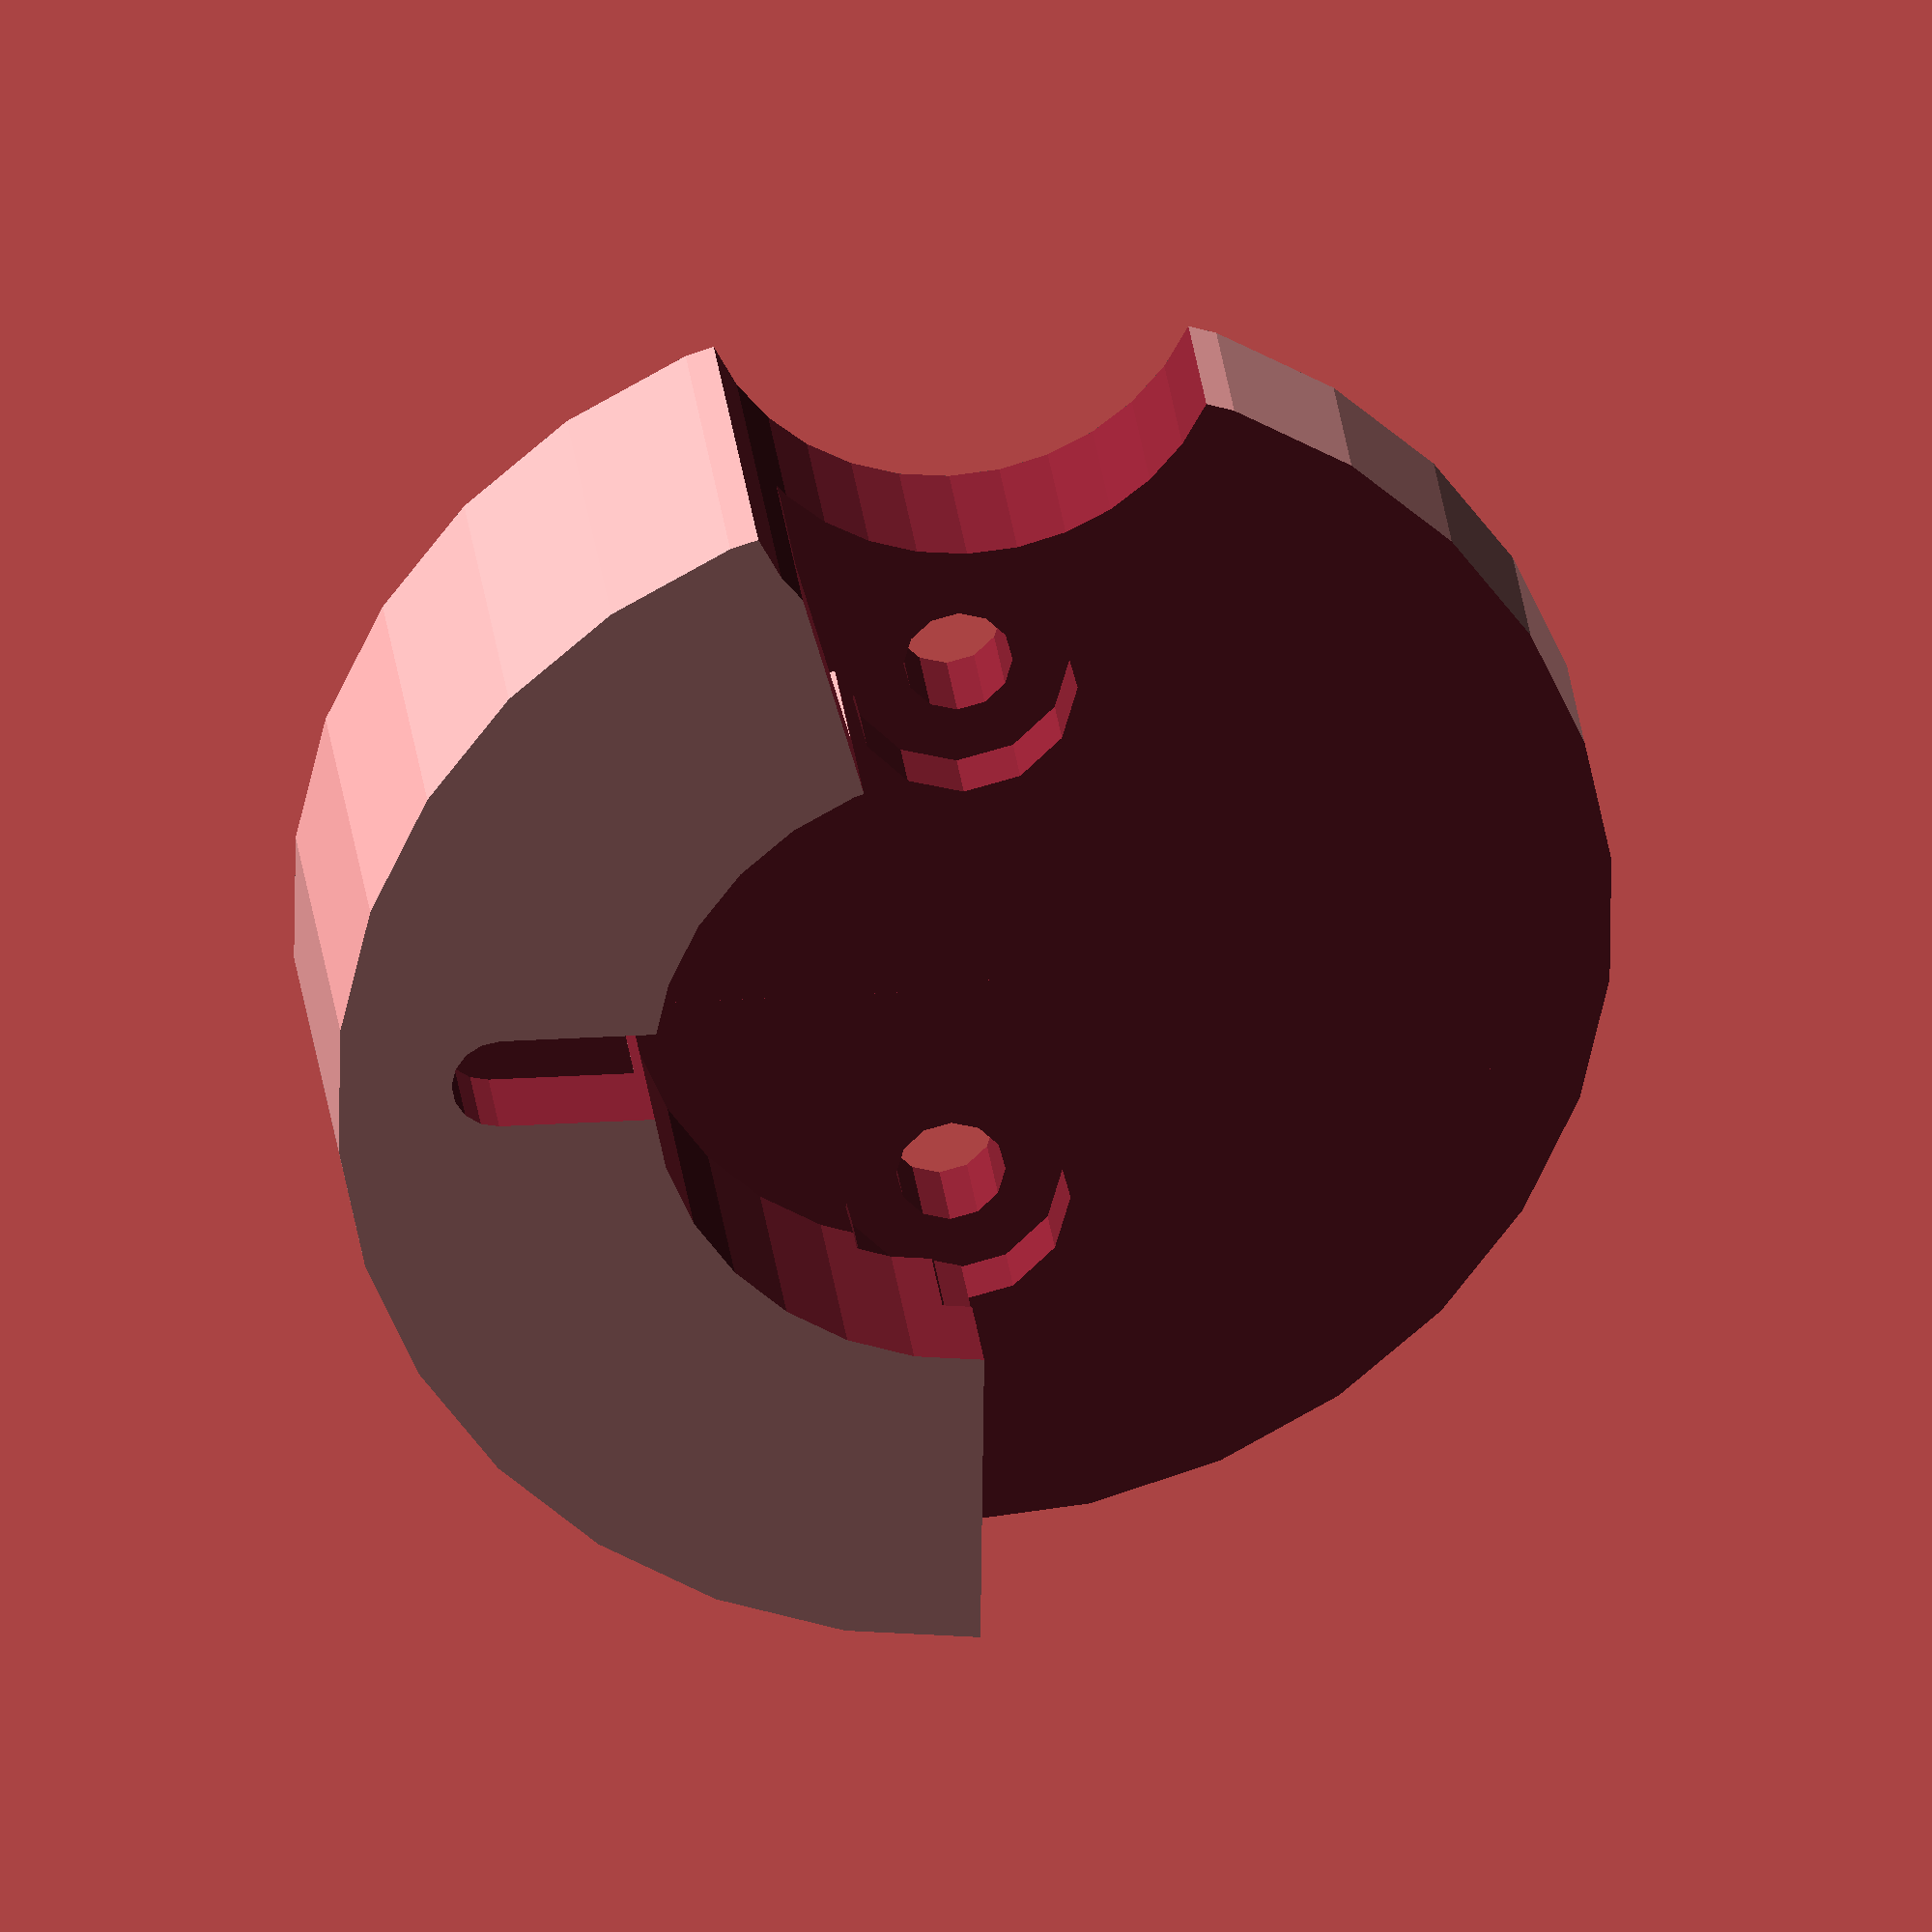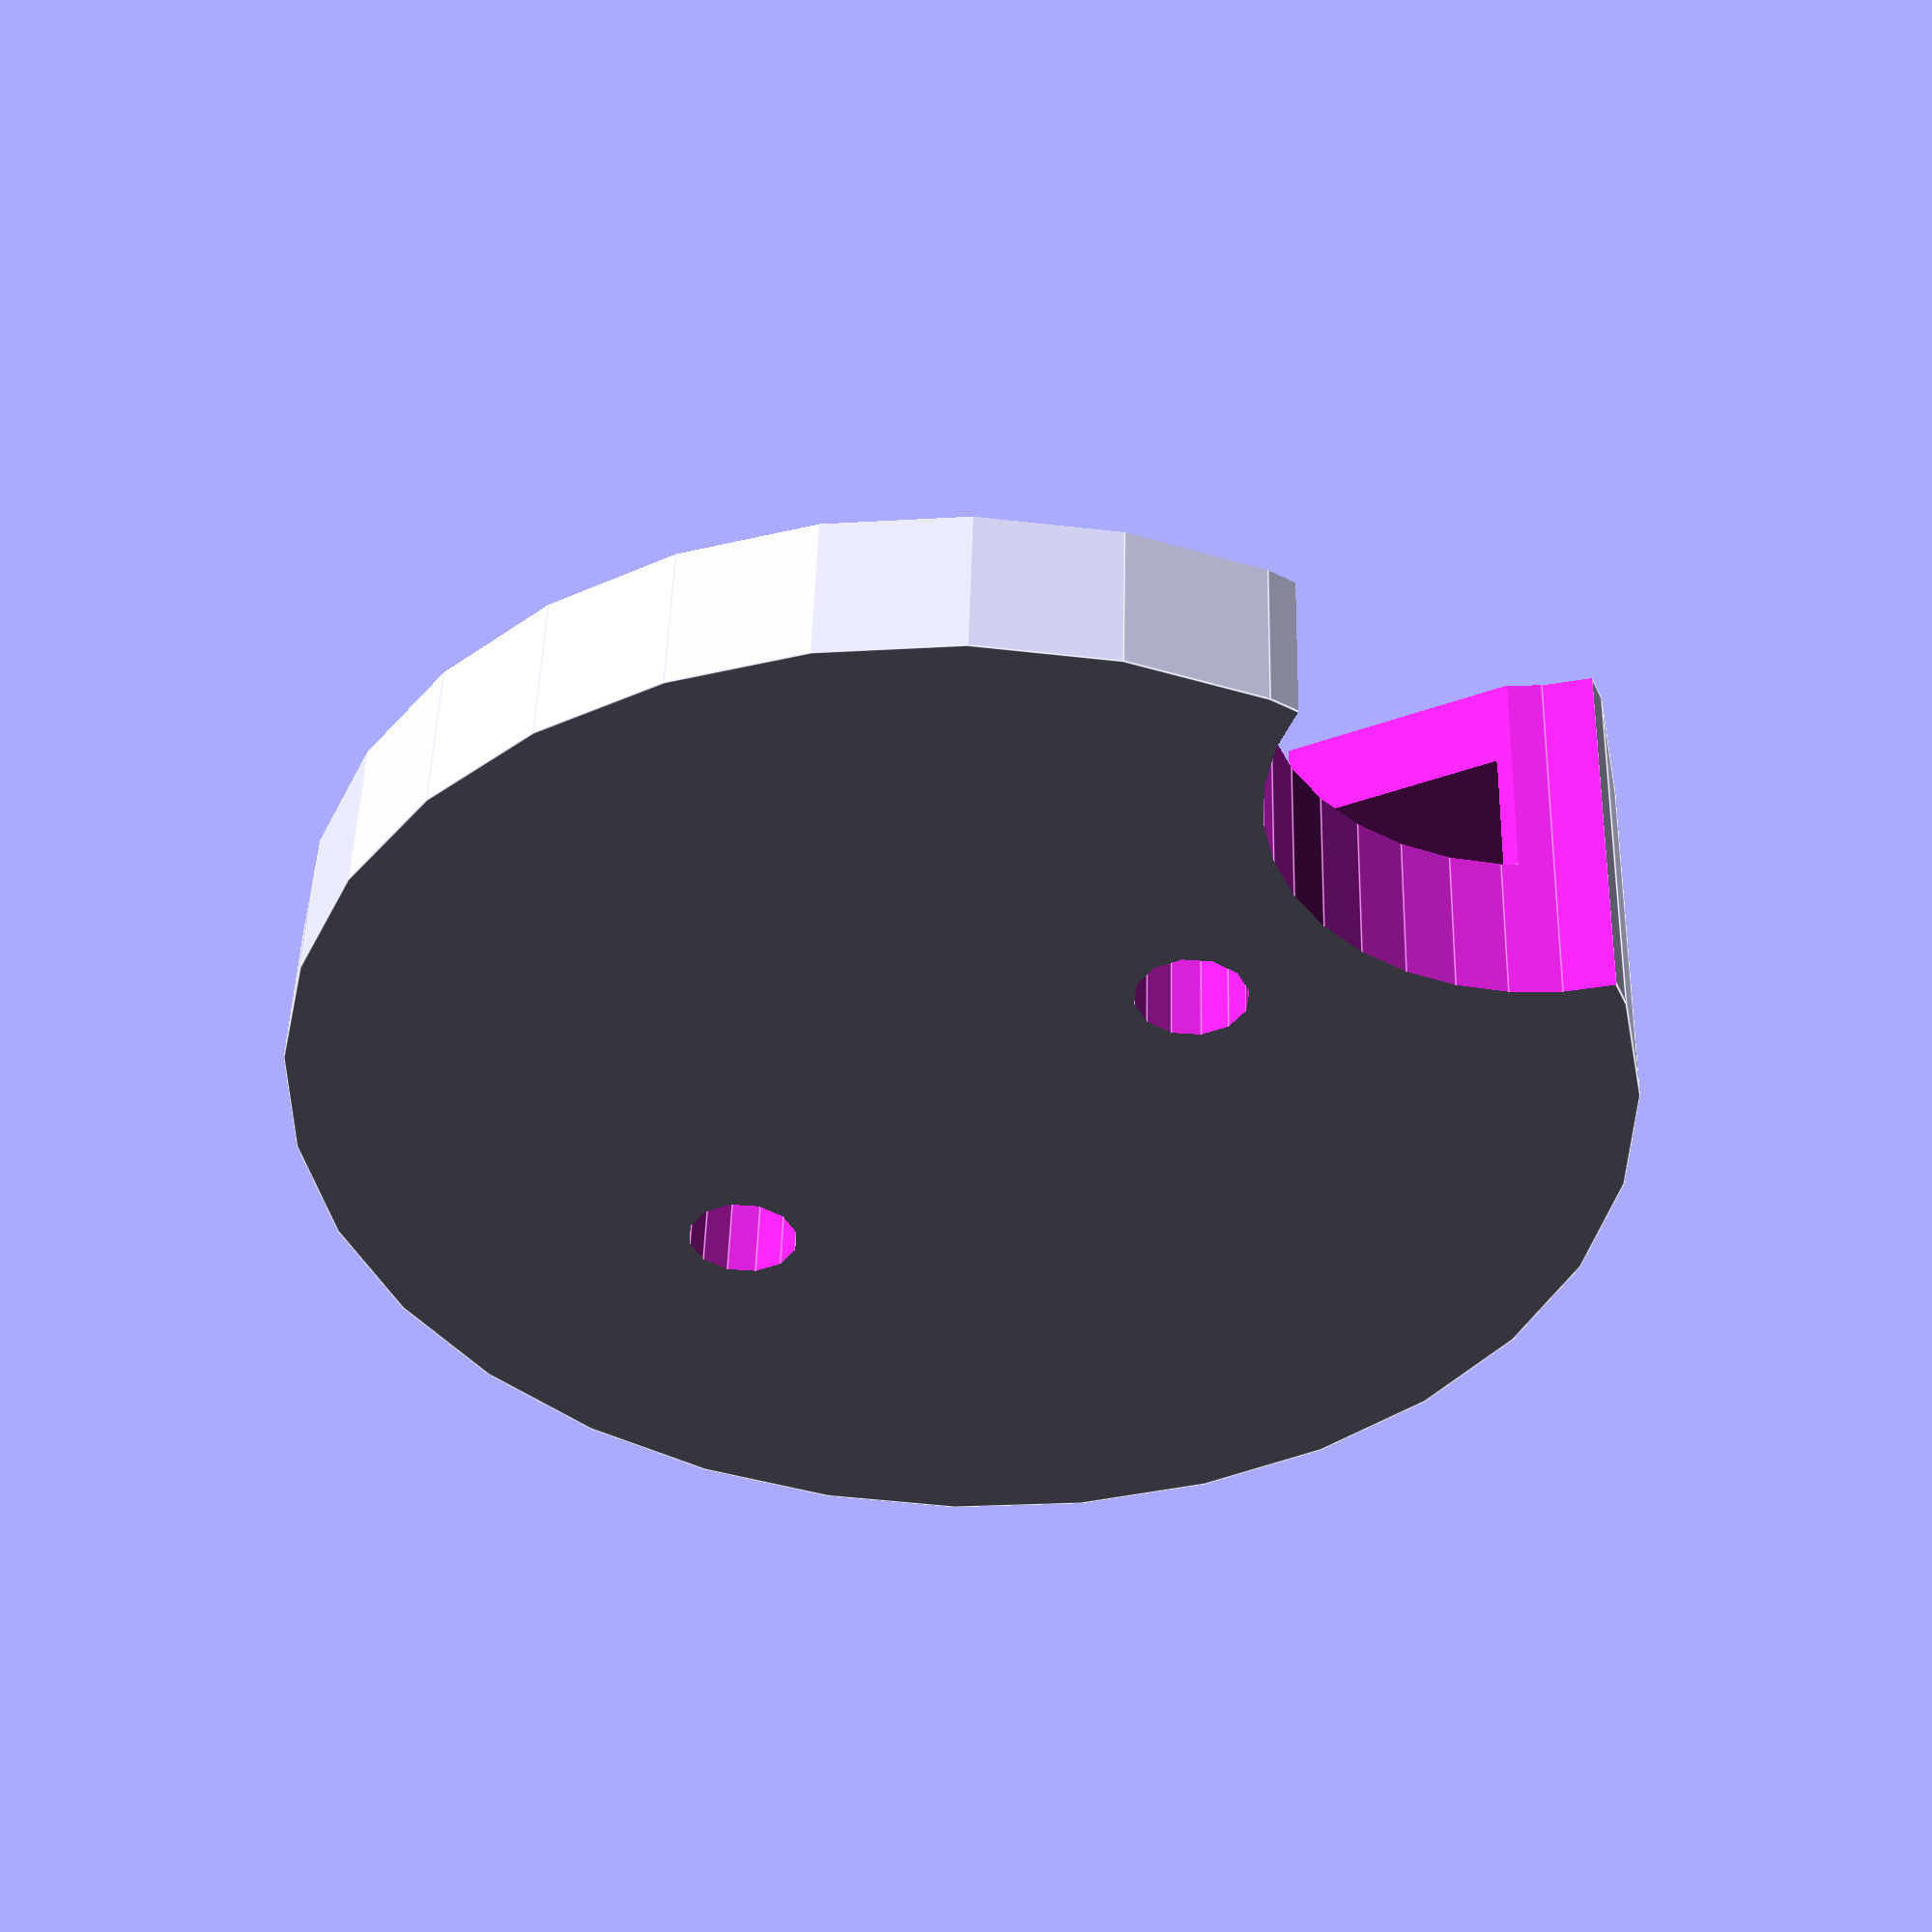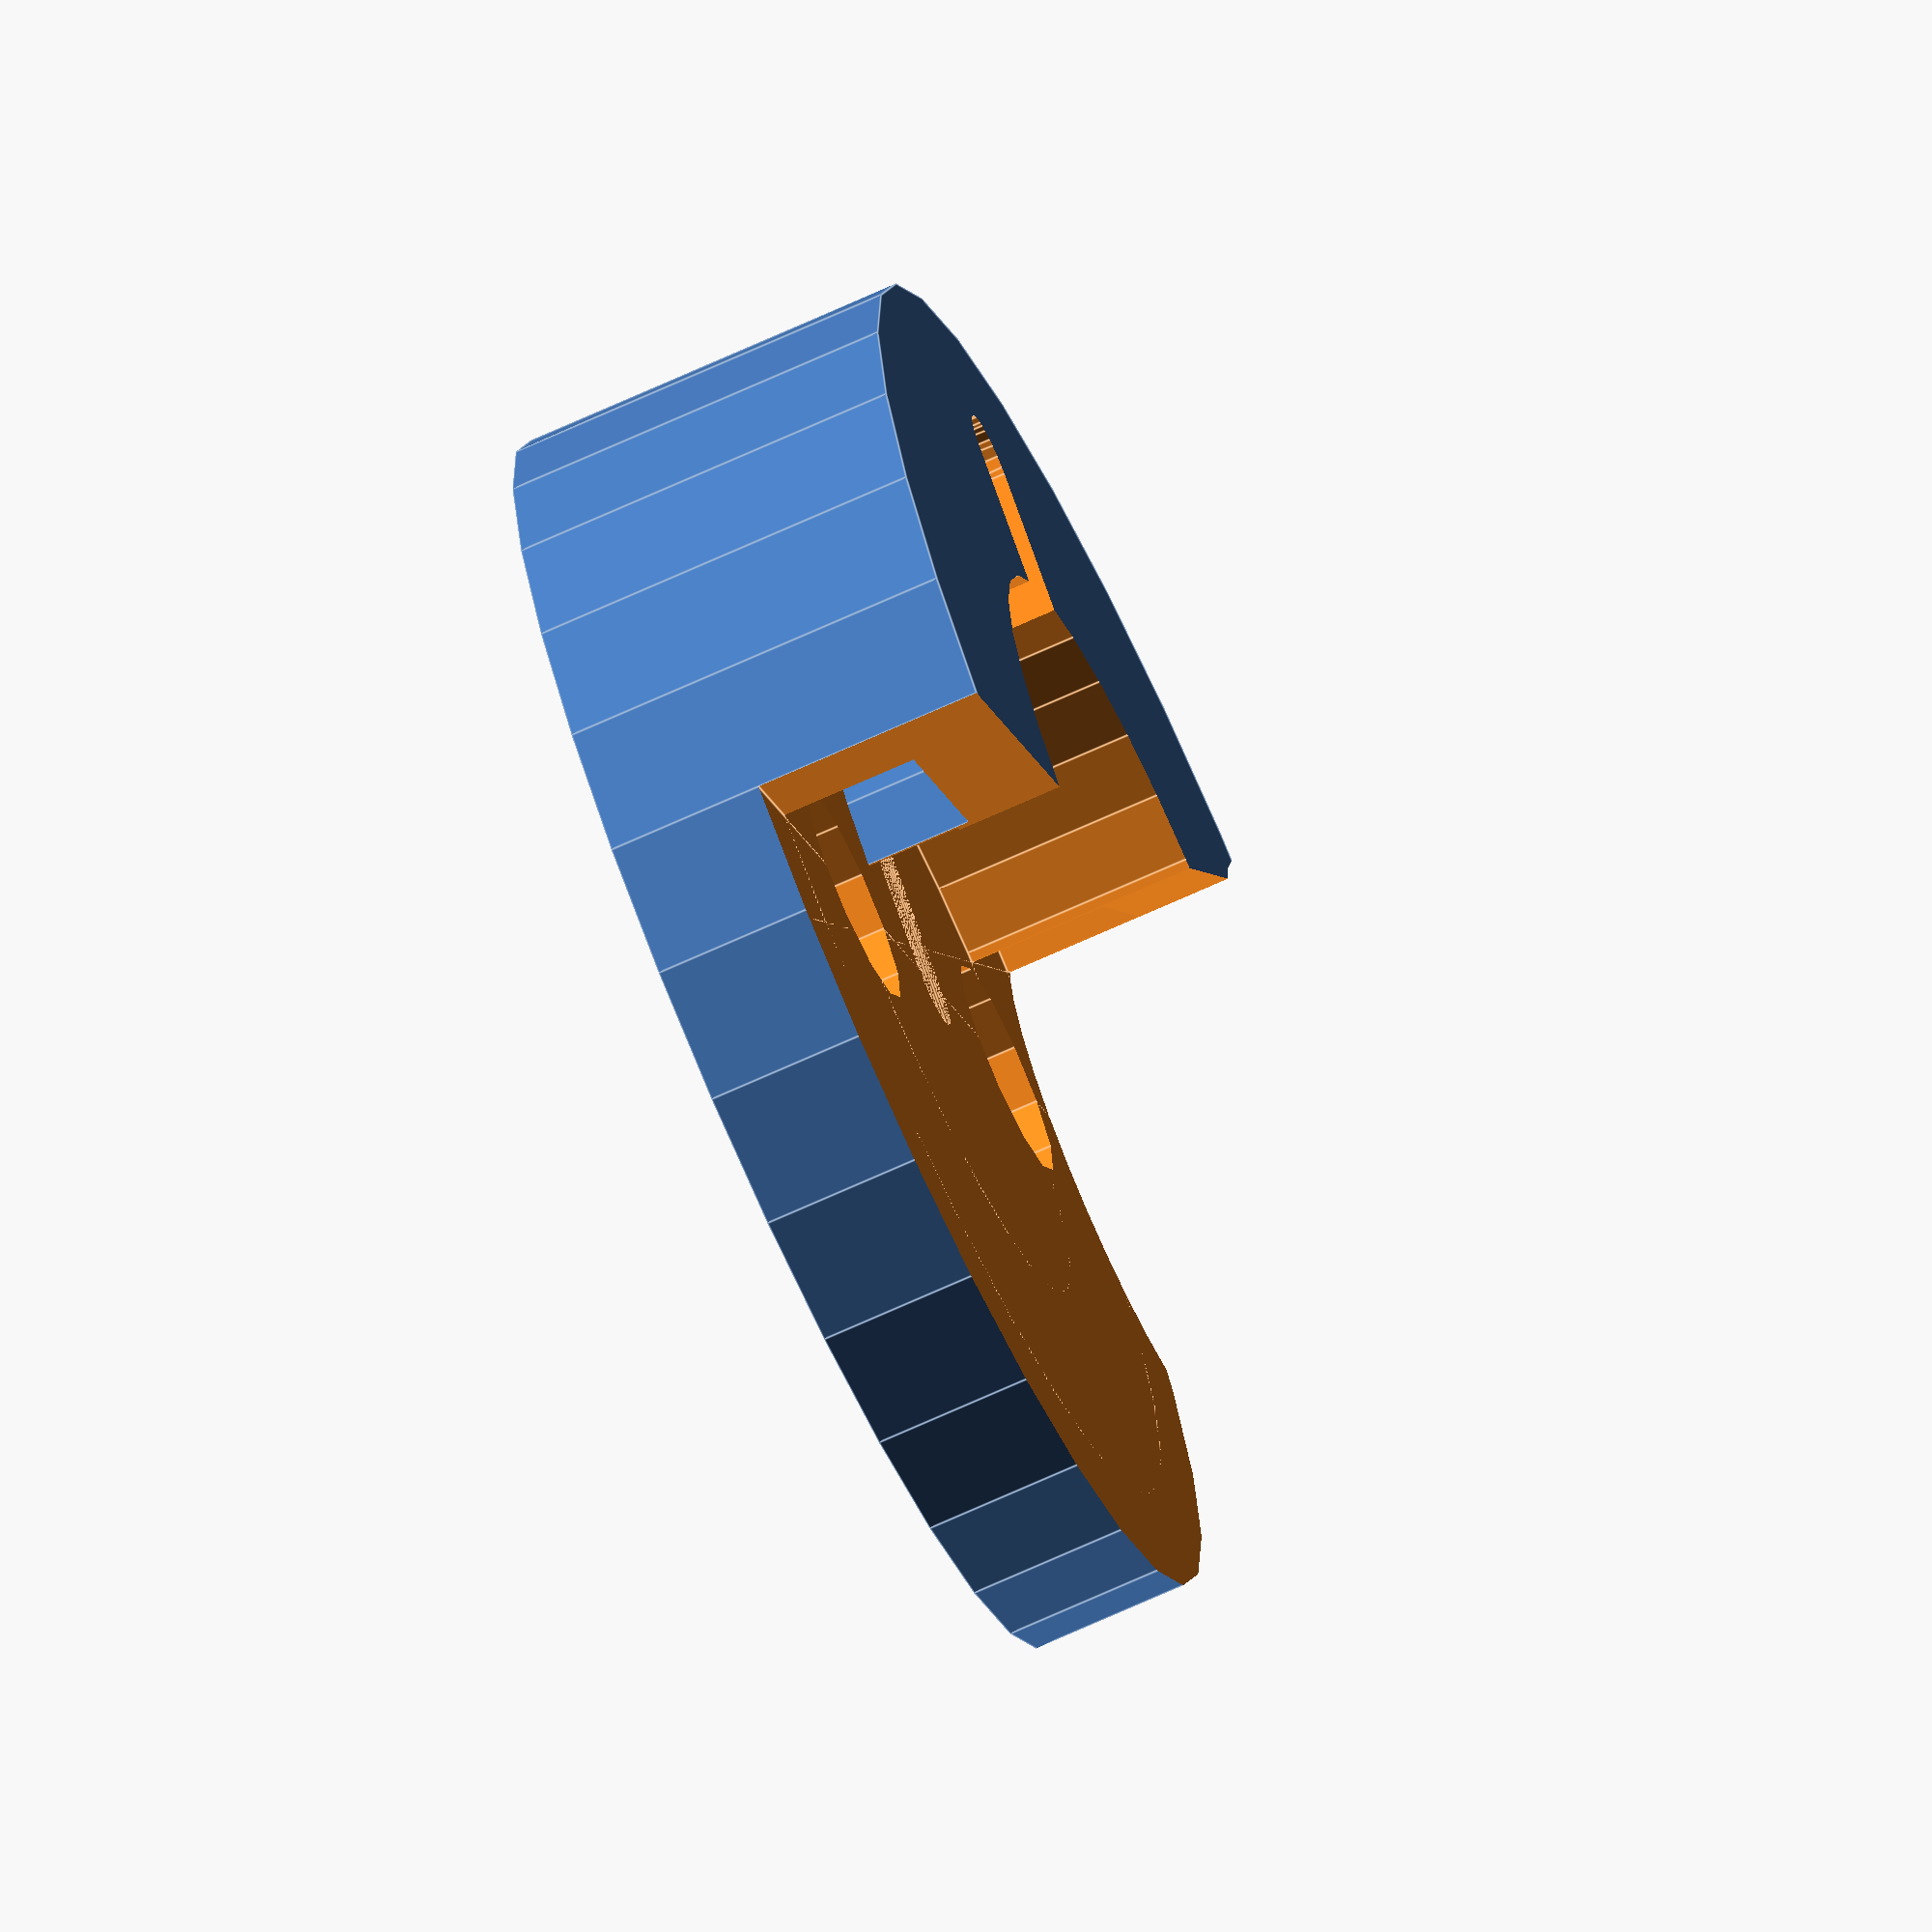
<openscad>
// Seringue Douille.scad
// Tous droits réservés www.mon-fablab.fr - 2017
// Licence GPLv3 - usage NON COMMERCIAL uniquement
// Contributeurs : X. HINAULT, Y. LE GAL

ep = 3;
spt = 18;

//rpis = 32/2;
//hpis = 2;
// seringue 23mm
rpis = 29/2;
hpis = 3;

// seringue 30mm
//rpis = 26/2;
//hpis = 8;

j = 0.7;



mirror([1,0,0]) difference(){
	
		cylinder(r=rpis+j*4+ep, h=ep+2+j+hpis+j+ep);
		echo(rpis+j*4+ep);
	
		difference(){
			translate([0,0,ep+2]) cylinder(r=rpis+j*4, h=j+hpis+j);
			translate([0,0,ep+2]) cylinder(r=rpis-4+0.3, h=j+hpis+j);
		}
		
		translate([0,0,ep+2])  cylinder(r=rpis-4, h=ep+2+j+hpis+j+ep);
	
		translate([0,30,ep+2+10]) cube([60,60,20], center=true);
		translate([0,30,ep+2+10]) rotate([0,0,-16]) cube([60,60,20], center=true);
        // nervure
        hull(){
            translate([0,0,ep+2]) cylinder(r=1.5, h=20, $fn=4*4);
            translate([0,-rpis-j,ep+2]) cylinder(r=1.5, h=20, $fn=4*4);
        }
	
		// vis
		
		translate([spt/2,0,-1]) cylinder(r=1.7, h=10, $fn=12);
		translate([spt/2,0,ep]) cylinder(r=3.5, h=3, $fn=12);
	
		translate([-spt/2,0,-1]) cylinder(r=1.7, h=10, $fn=12);
		translate([-spt/2,0,ep]) cylinder(r=3.5, h=3, $fn=12);
		
		//
        rvoisin = 4+4; // seringue 23
        //rvoisin = 7; // seringue 30
		translate([rpis+j*2+ep+3,0,-1]) cylinder(r=rvoisin, h=20, $fn=32);
	
}
</openscad>
<views>
elev=151.0 azim=270.7 roll=186.4 proj=o view=solid
elev=131.0 azim=221.4 roll=358.4 proj=p view=edges
elev=251.1 azim=309.4 roll=245.6 proj=o view=edges
</views>
